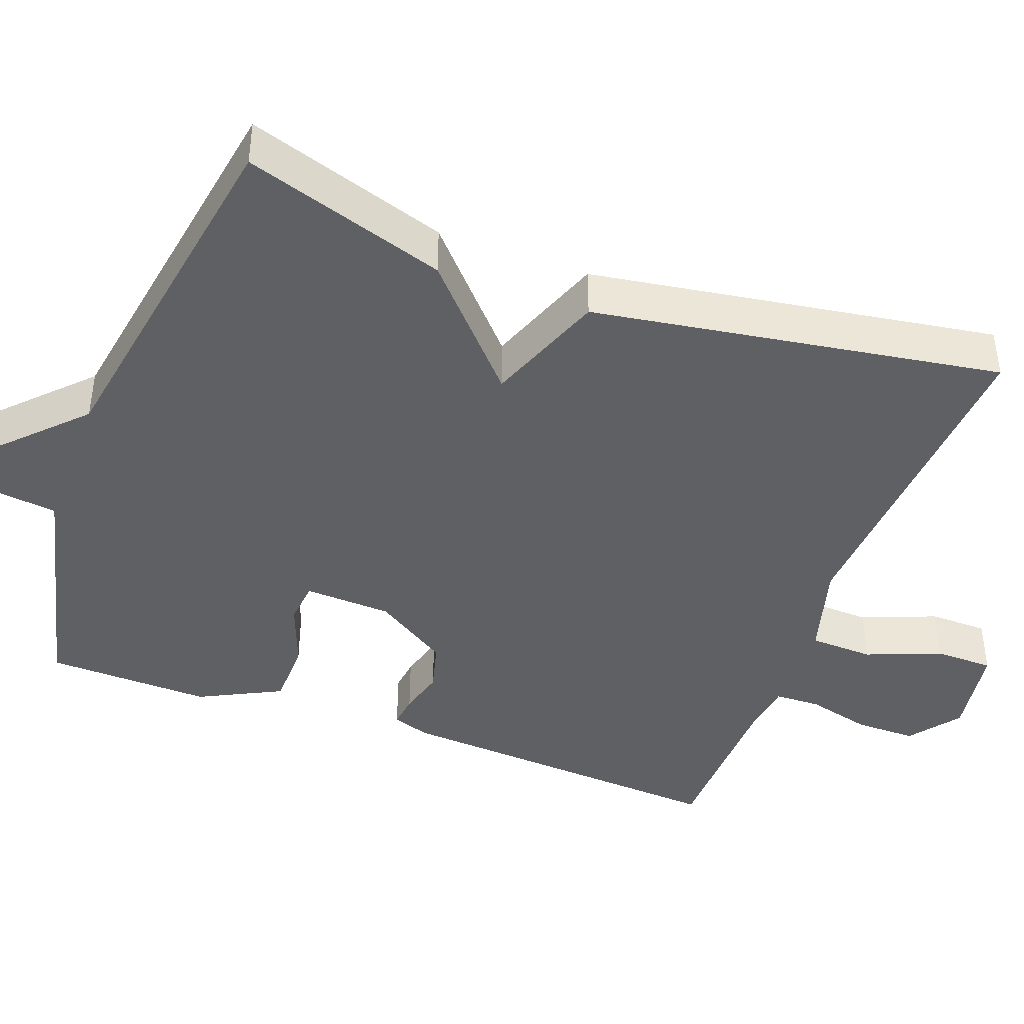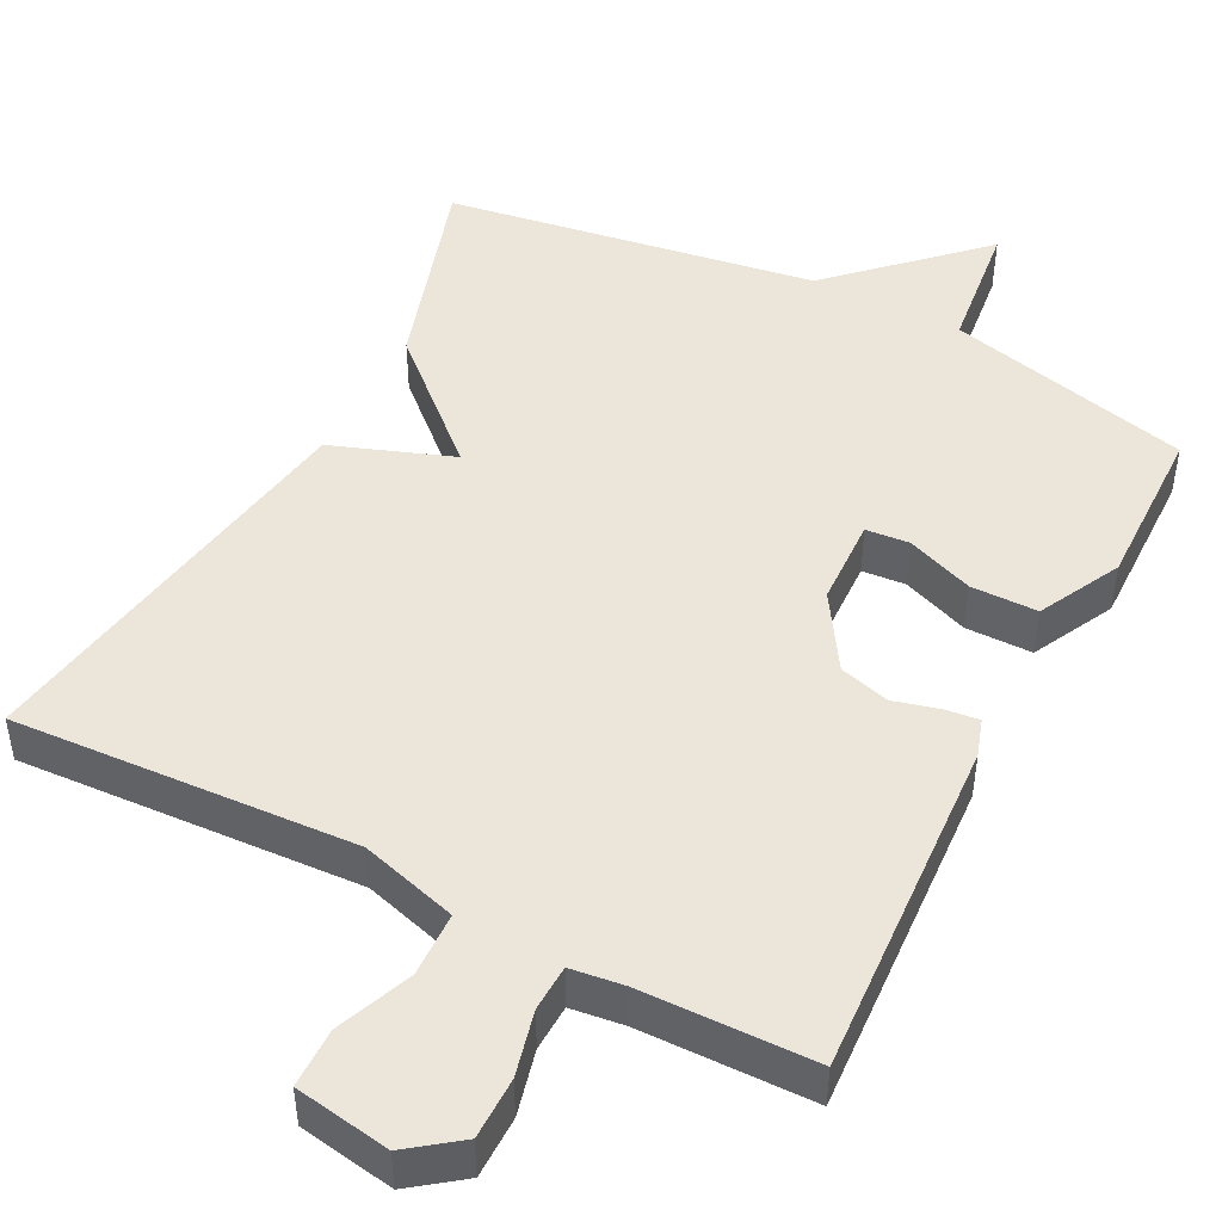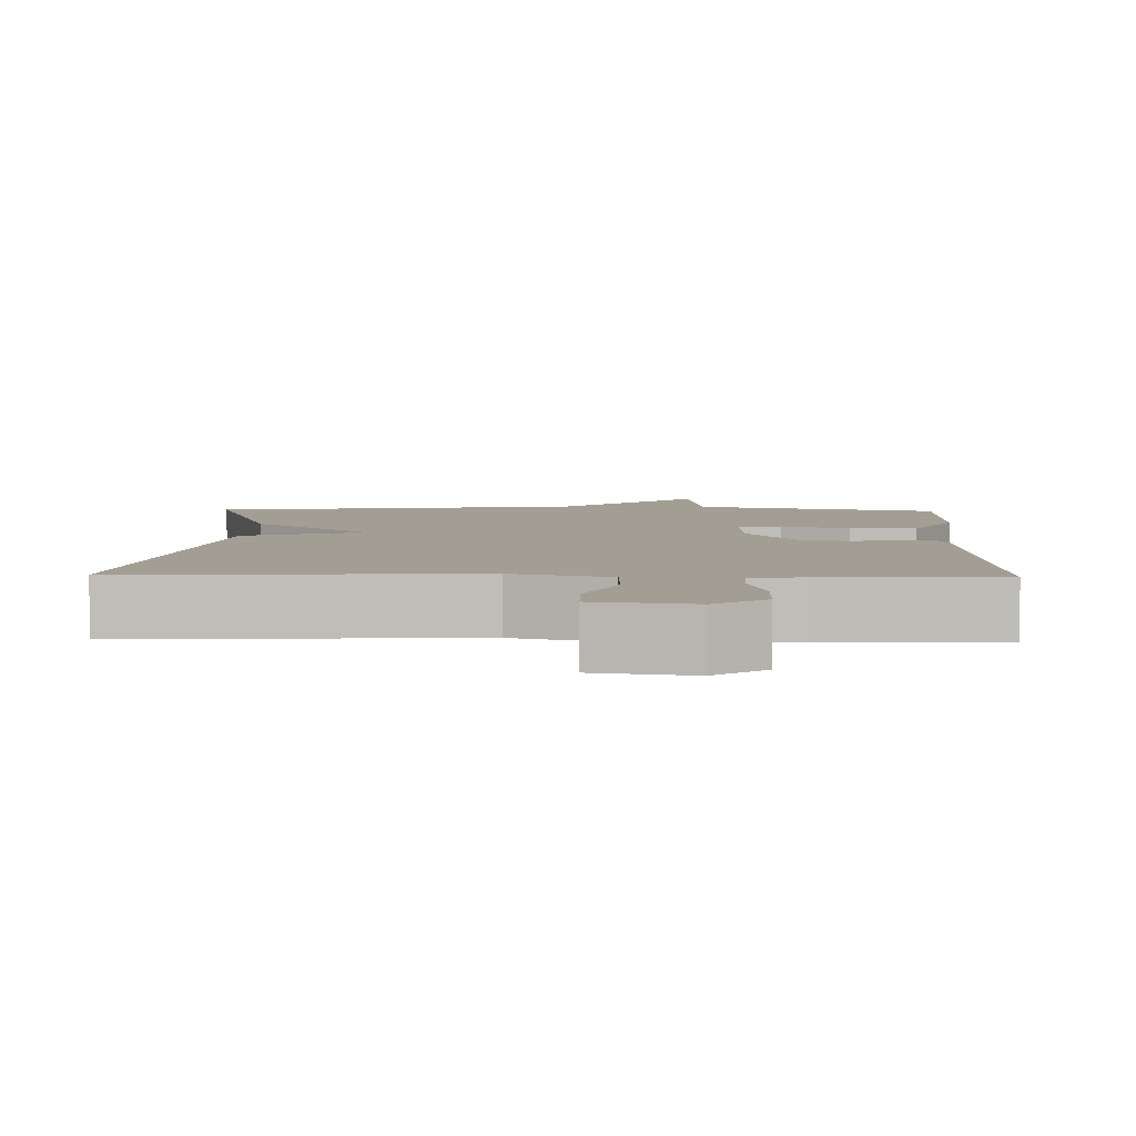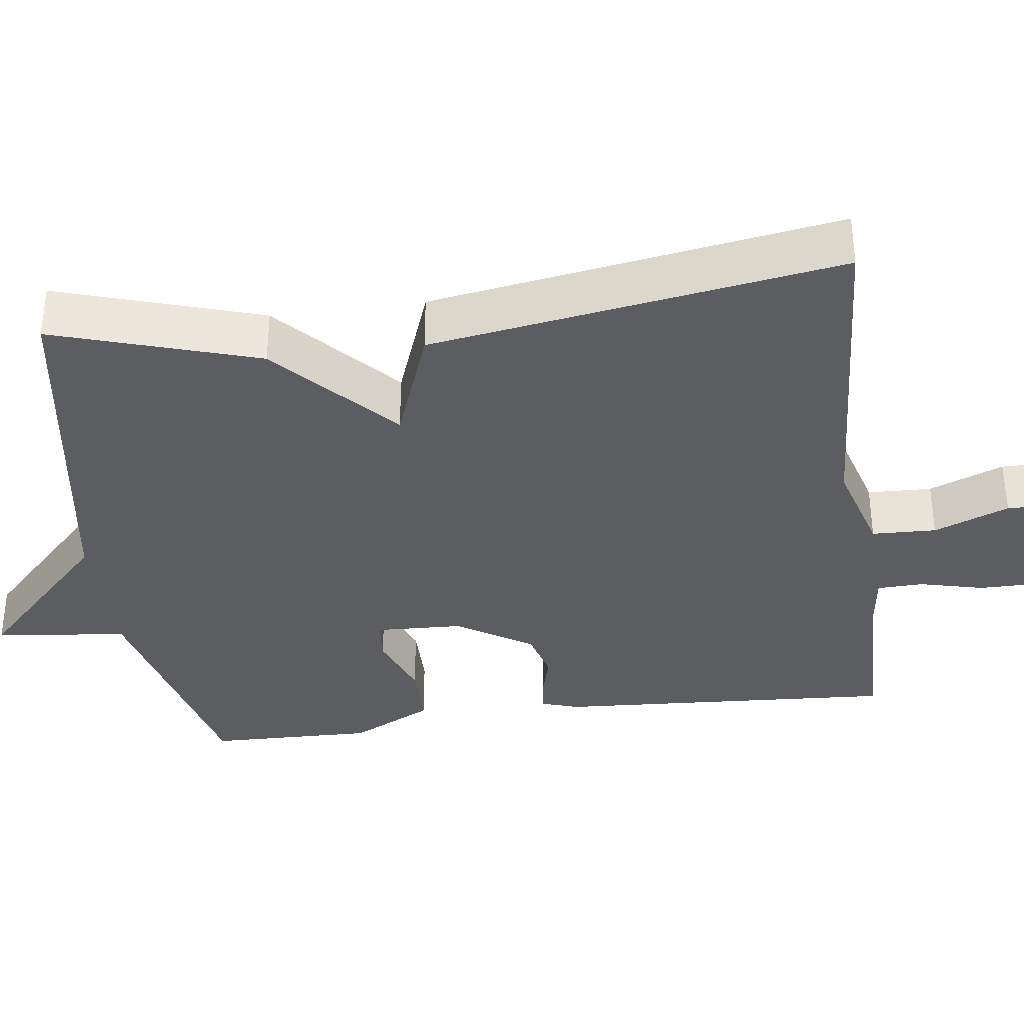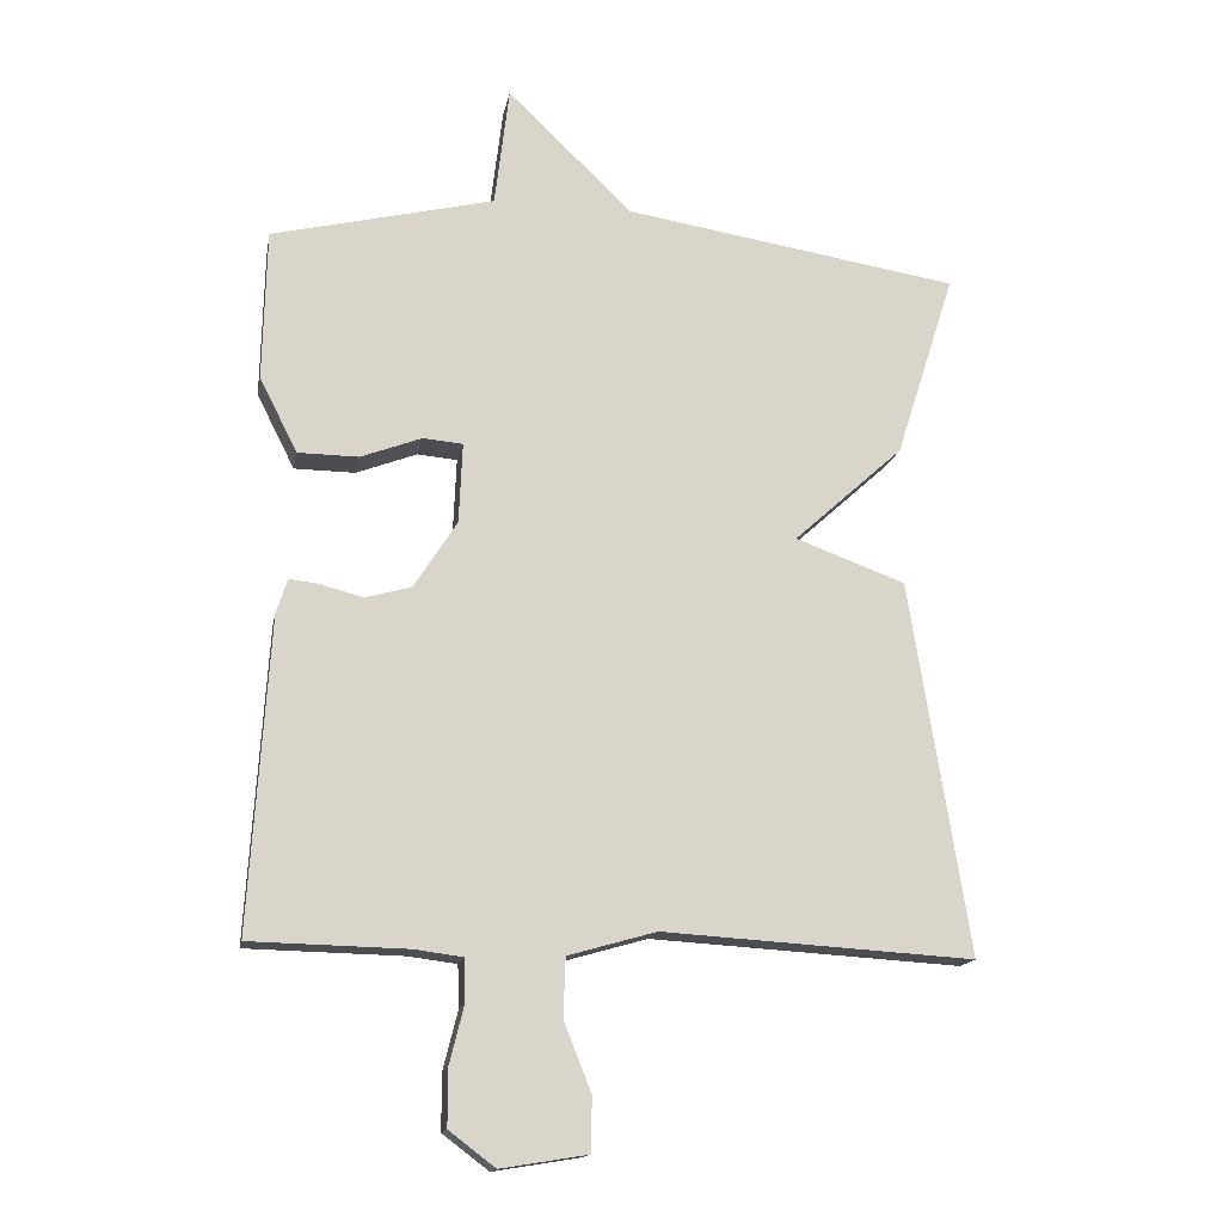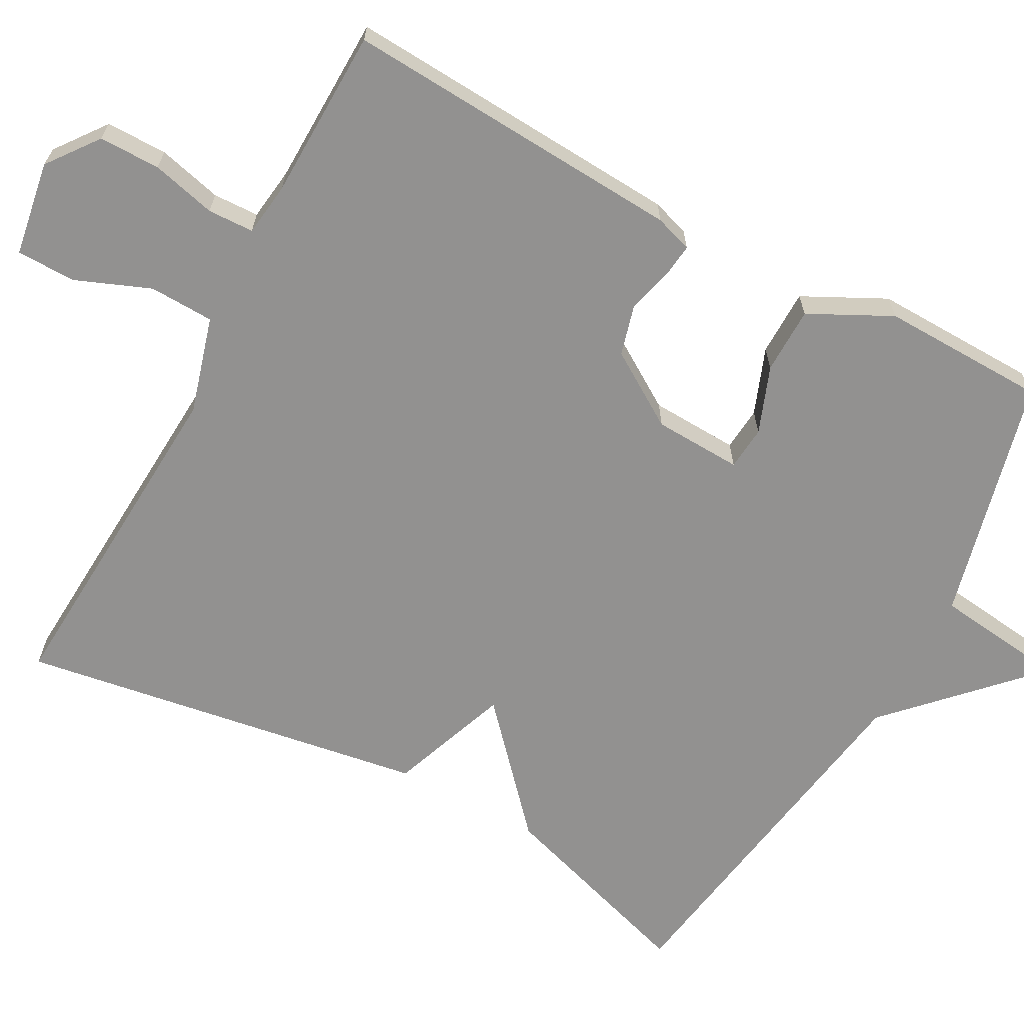
<metadata>
{"format":"obj","ext":"obj","renderer":"f3d","projection":"perspective","resolution":1024,"background":"white","views":[{"elev":-42.4,"azim":69.6,"up":"+Y"},{"elev":47.0,"azim":-152.5,"up":"+Y"},{"elev":5.2,"azim":-178.3,"up":"+Y"},{"elev":-35.4,"azim":97.7,"up":"+Y"},{"elev":-15.5,"azim":-10.3,"up":"+Z"},{"elev":-66.1,"azim":-118.4,"up":"+Y"}]}
</metadata>
<code>
v -0.5 0.07 0.5
v -0.181 0.07 0.577
v -0.16 0.07 0.75
v 0.019 0.07 0.577
v 0.5 0.07 0.5
v 0.415 0.07 0.234
v 0.258 0.07 0.092
v 0.415 0.07 0.034
v 0.5 0.07 -0.5
v 0.055 0.07 -0.473
v -0.071 0.07 -0.509
v -0.074 0.07 -0.593
v -0.035 0.07 -0.691
v -0.036 0.07 -0.768
v -0.16 0.07 -0.788
v -0.226 0.07 -0.738
v -0.226 0.07 -0.658
v -0.205 0.07 -0.574
v -0.207 0.07 -0.514
v -0.276 0.07 -0.505
v -0.5 0.07 -0.5
v -0.472 0.07 -0.054
v -0.456 0.07 -0.005
v -0.413 0.07 -0.01
v -0.353 0.07 -0.026
v -0.287 0.07 -0.008
v -0.225 0.07 0.089
v -0.22 0.07 0.204
v -0.277 0.07 0.209
v -0.364 0.07 0.176
v -0.451 0.07 0.177
v -0.505 0.07 0.284
v -0.5 0 0.5
v -0.181 0 0.577
v -0.16 0 0.75
v 0.019 0 0.577
v 0.5 0 0.5
v 0.415 0 0.234
v 0.258 0 0.092
v 0.415 0 0.034
v 0.5 0 -0.5
v 0.055 0 -0.473
v -0.071 0 -0.509
v -0.074 0 -0.593
v -0.035 0 -0.691
v -0.036 0 -0.768
v -0.16 0 -0.788
v -0.226 0 -0.738
v -0.226 0 -0.658
v -0.205 0 -0.574
v -0.207 0 -0.514
v -0.276 0 -0.505
v -0.5 0 -0.5
v -0.472 0 -0.054
v -0.456 0 -0.005
v -0.413 0 -0.01
v -0.353 0 -0.026
v -0.287 0 -0.008
v -0.225 0 0.089
v -0.22 0 0.204
v -0.277 0 0.209
v -0.364 0 0.176
v -0.451 0 0.177
v -0.505 0 0.284
f 32 1 2
f 31 32 2
f 30 31 2
f 29 30 2
f 28 29 2
f 2 3 4
f 28 2 4
f 27 28 4
f 23 24 25
f 22 23 25
f 21 22 25
f 20 21 25
f 19 20 25 26
f 16 17 18
f 15 16 18
f 14 15 18
f 13 14 18
f 12 13 18
f 11 12 18 19
f 19 26 27
f 11 19 27
f 10 11 27
f 9 10 27
f 8 9 27
f 7 8 27
f 6 7 27
f 5 6 27
f 4 5 27
f 34 33 64
f 34 64 63
f 34 63 62
f 34 62 61
f 34 61 60
f 36 35 34
f 36 34 60
f 36 60 59
f 57 56 55
f 57 55 54
f 57 54 53
f 57 53 52
f 58 57 52 51
f 50 49 48
f 50 48 47
f 50 47 46
f 50 46 45
f 50 45 44
f 51 50 44 43
f 59 58 51
f 59 51 43
f 59 43 42
f 59 42 41
f 59 41 40
f 59 40 39
f 59 39 38
f 59 38 37
f 59 37 36
f 1 33 34 2
f 2 34 35 3
f 3 35 36 4
f 4 36 37 5
f 5 37 38 6
f 6 38 39 7
f 7 39 40 8
f 8 40 41 9
f 9 41 42 10
f 10 42 43 11
f 11 43 44 12
f 12 44 45 13
f 13 45 46 14
f 14 46 47 15
f 15 47 48 16
f 16 48 49 17
f 17 49 50 18
f 18 50 51 19
f 19 51 52 20
f 20 52 53 21
f 21 53 54 22
f 22 54 55 23
f 23 55 56 24
f 24 56 57 25
f 25 57 58 26
f 26 58 59 27
f 27 59 60 28
f 28 60 61 29
f 29 61 62 30
f 30 62 63 31
f 31 63 64 32
f 32 64 33 1

</code>
